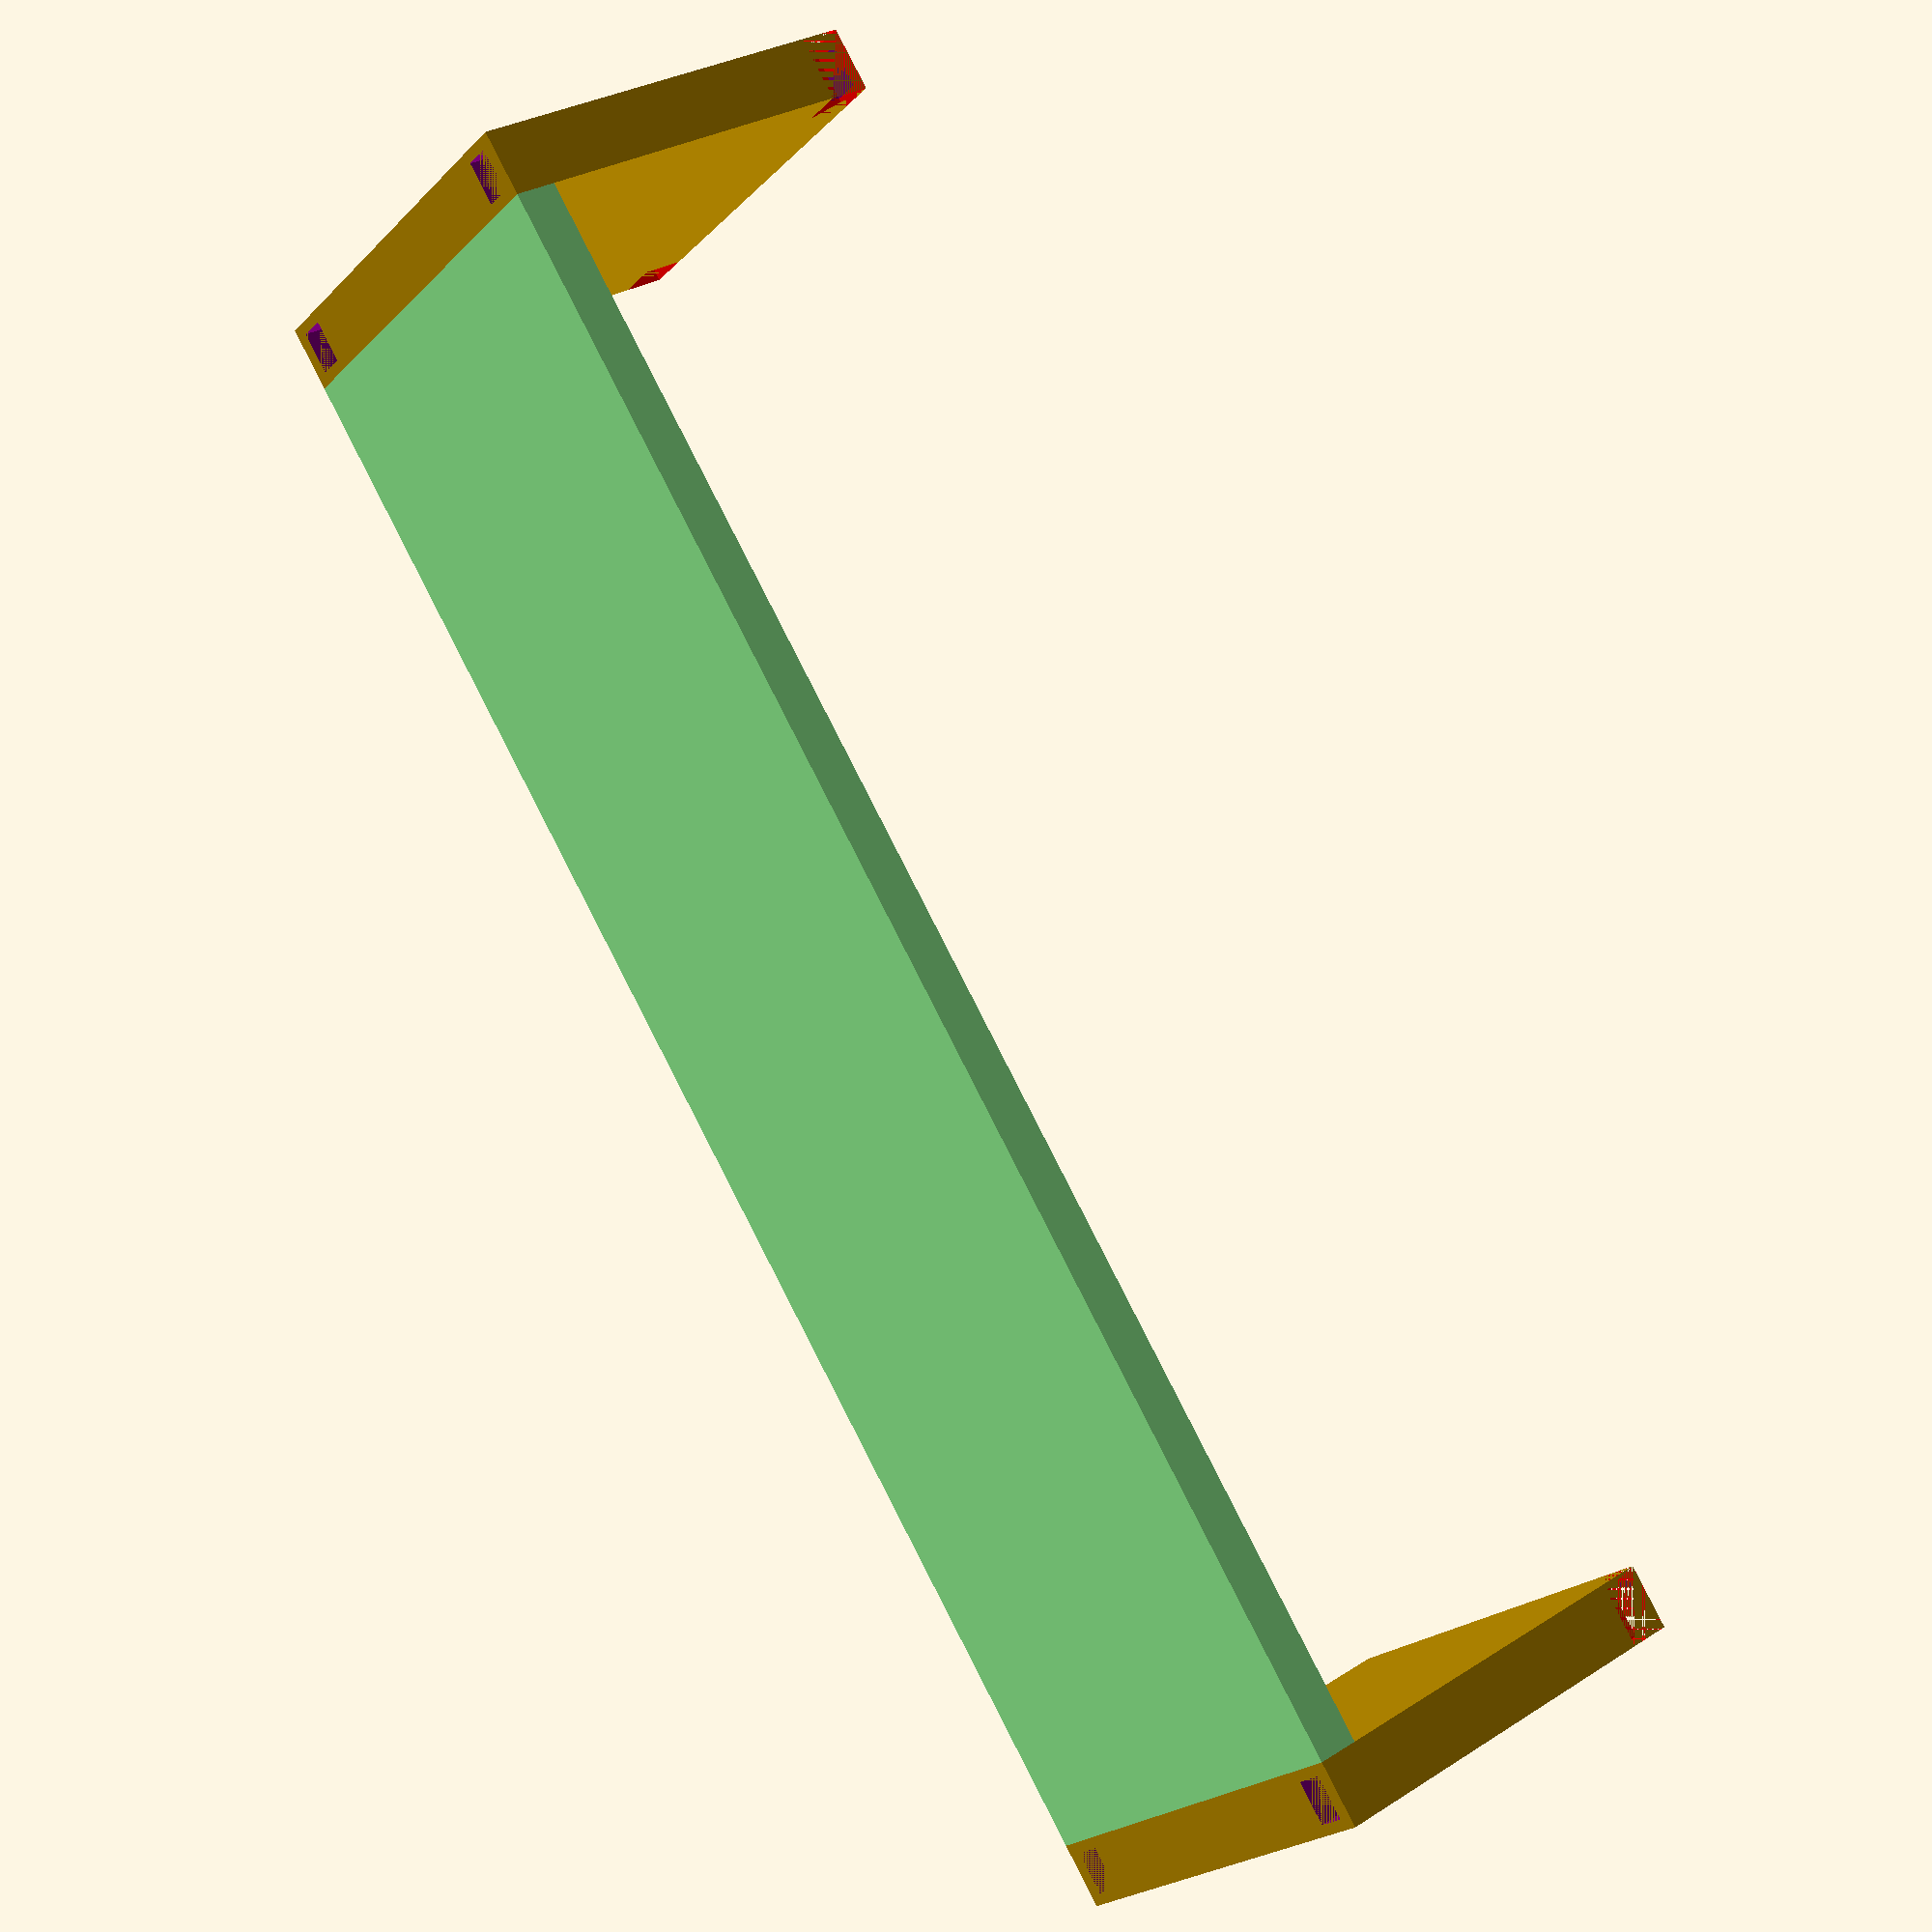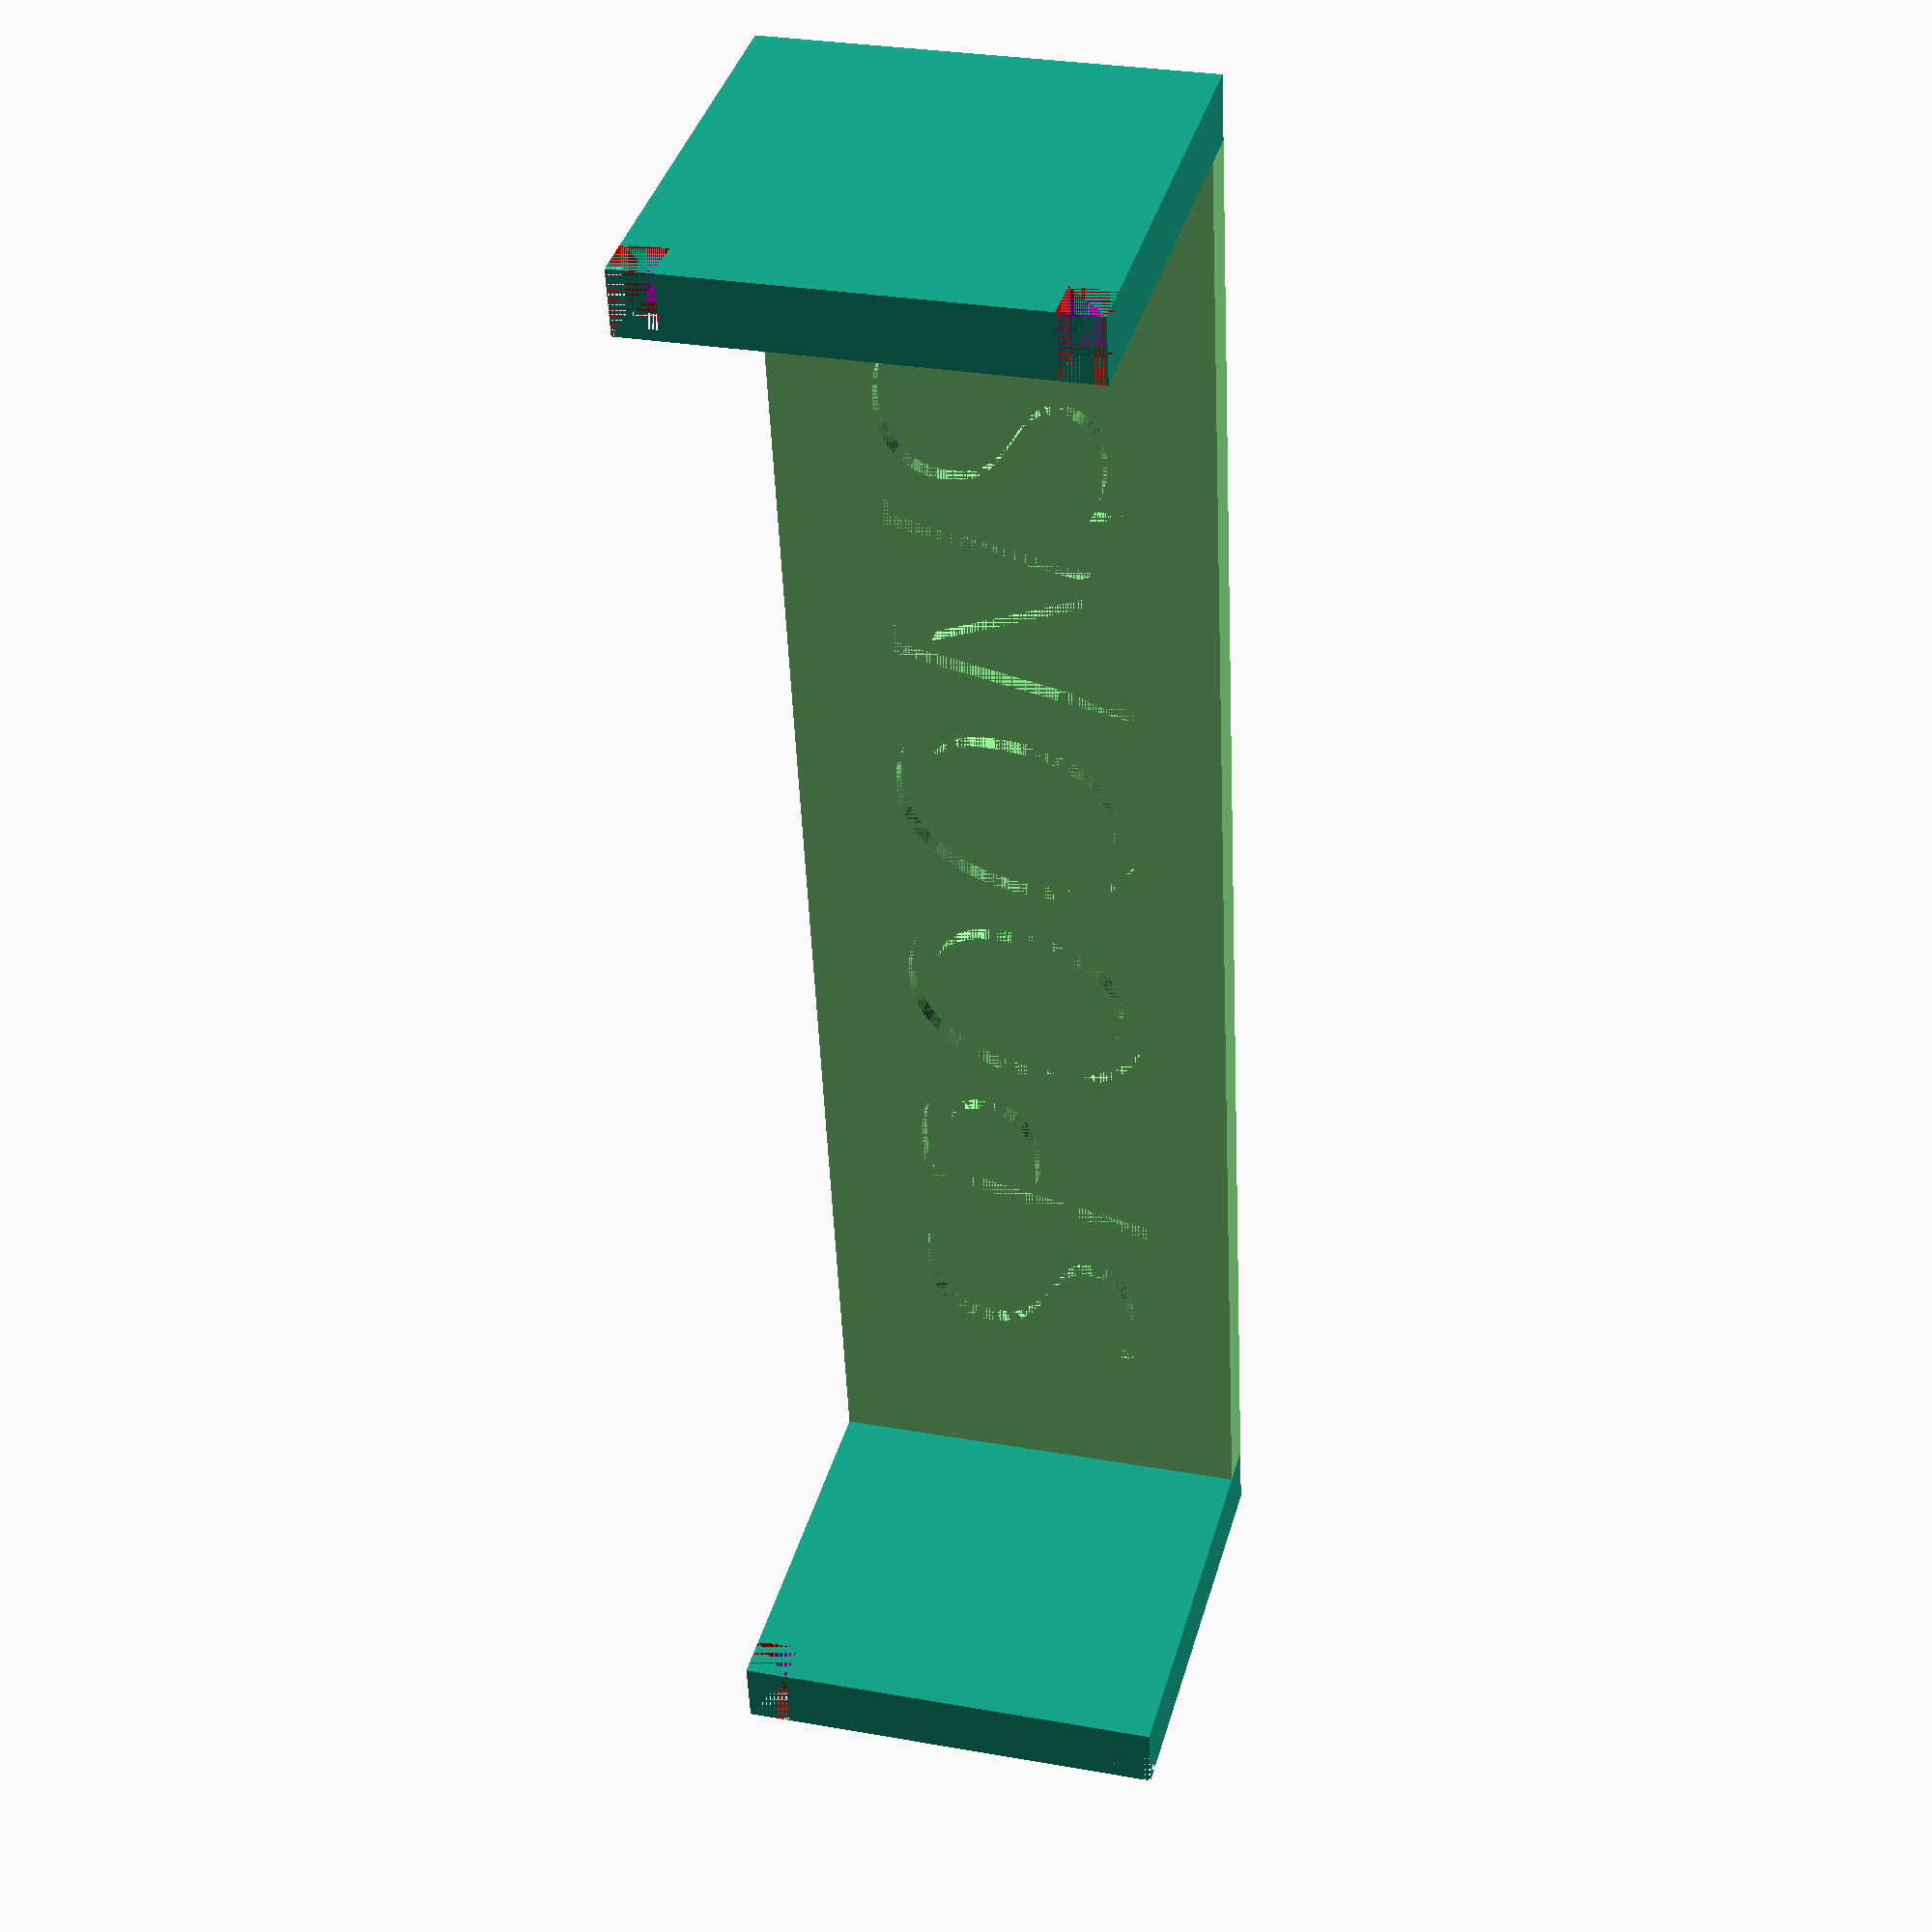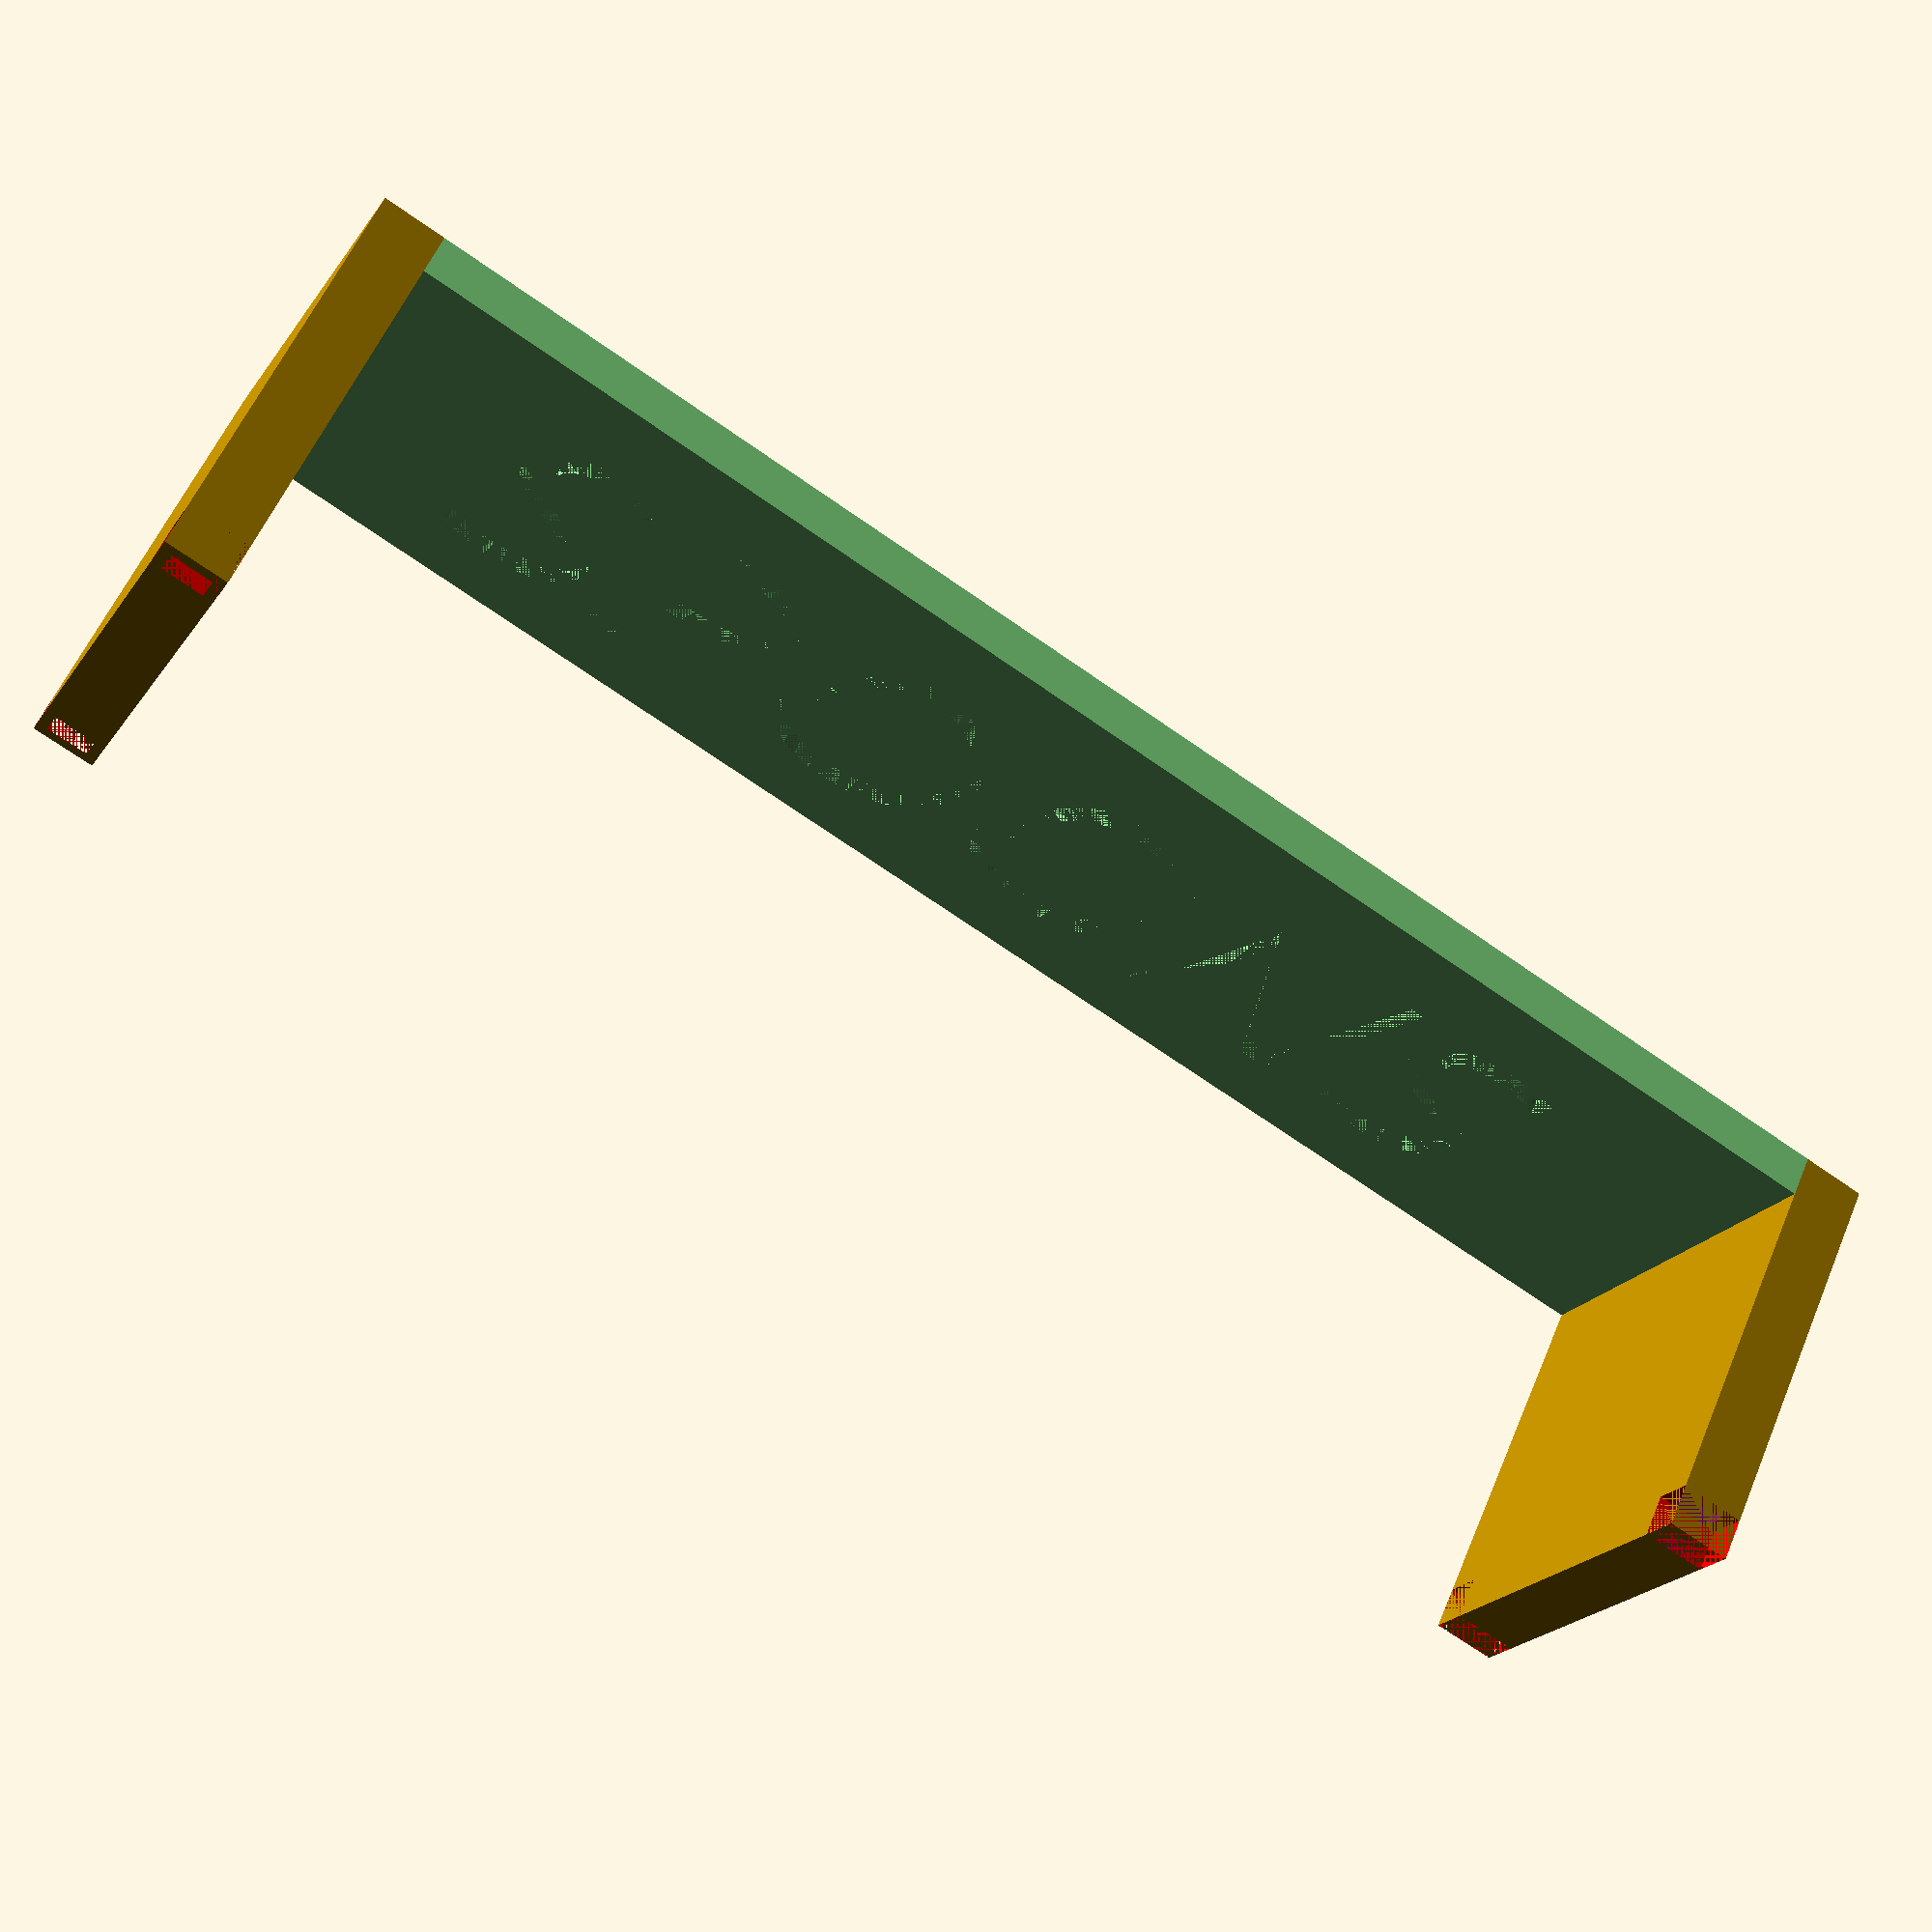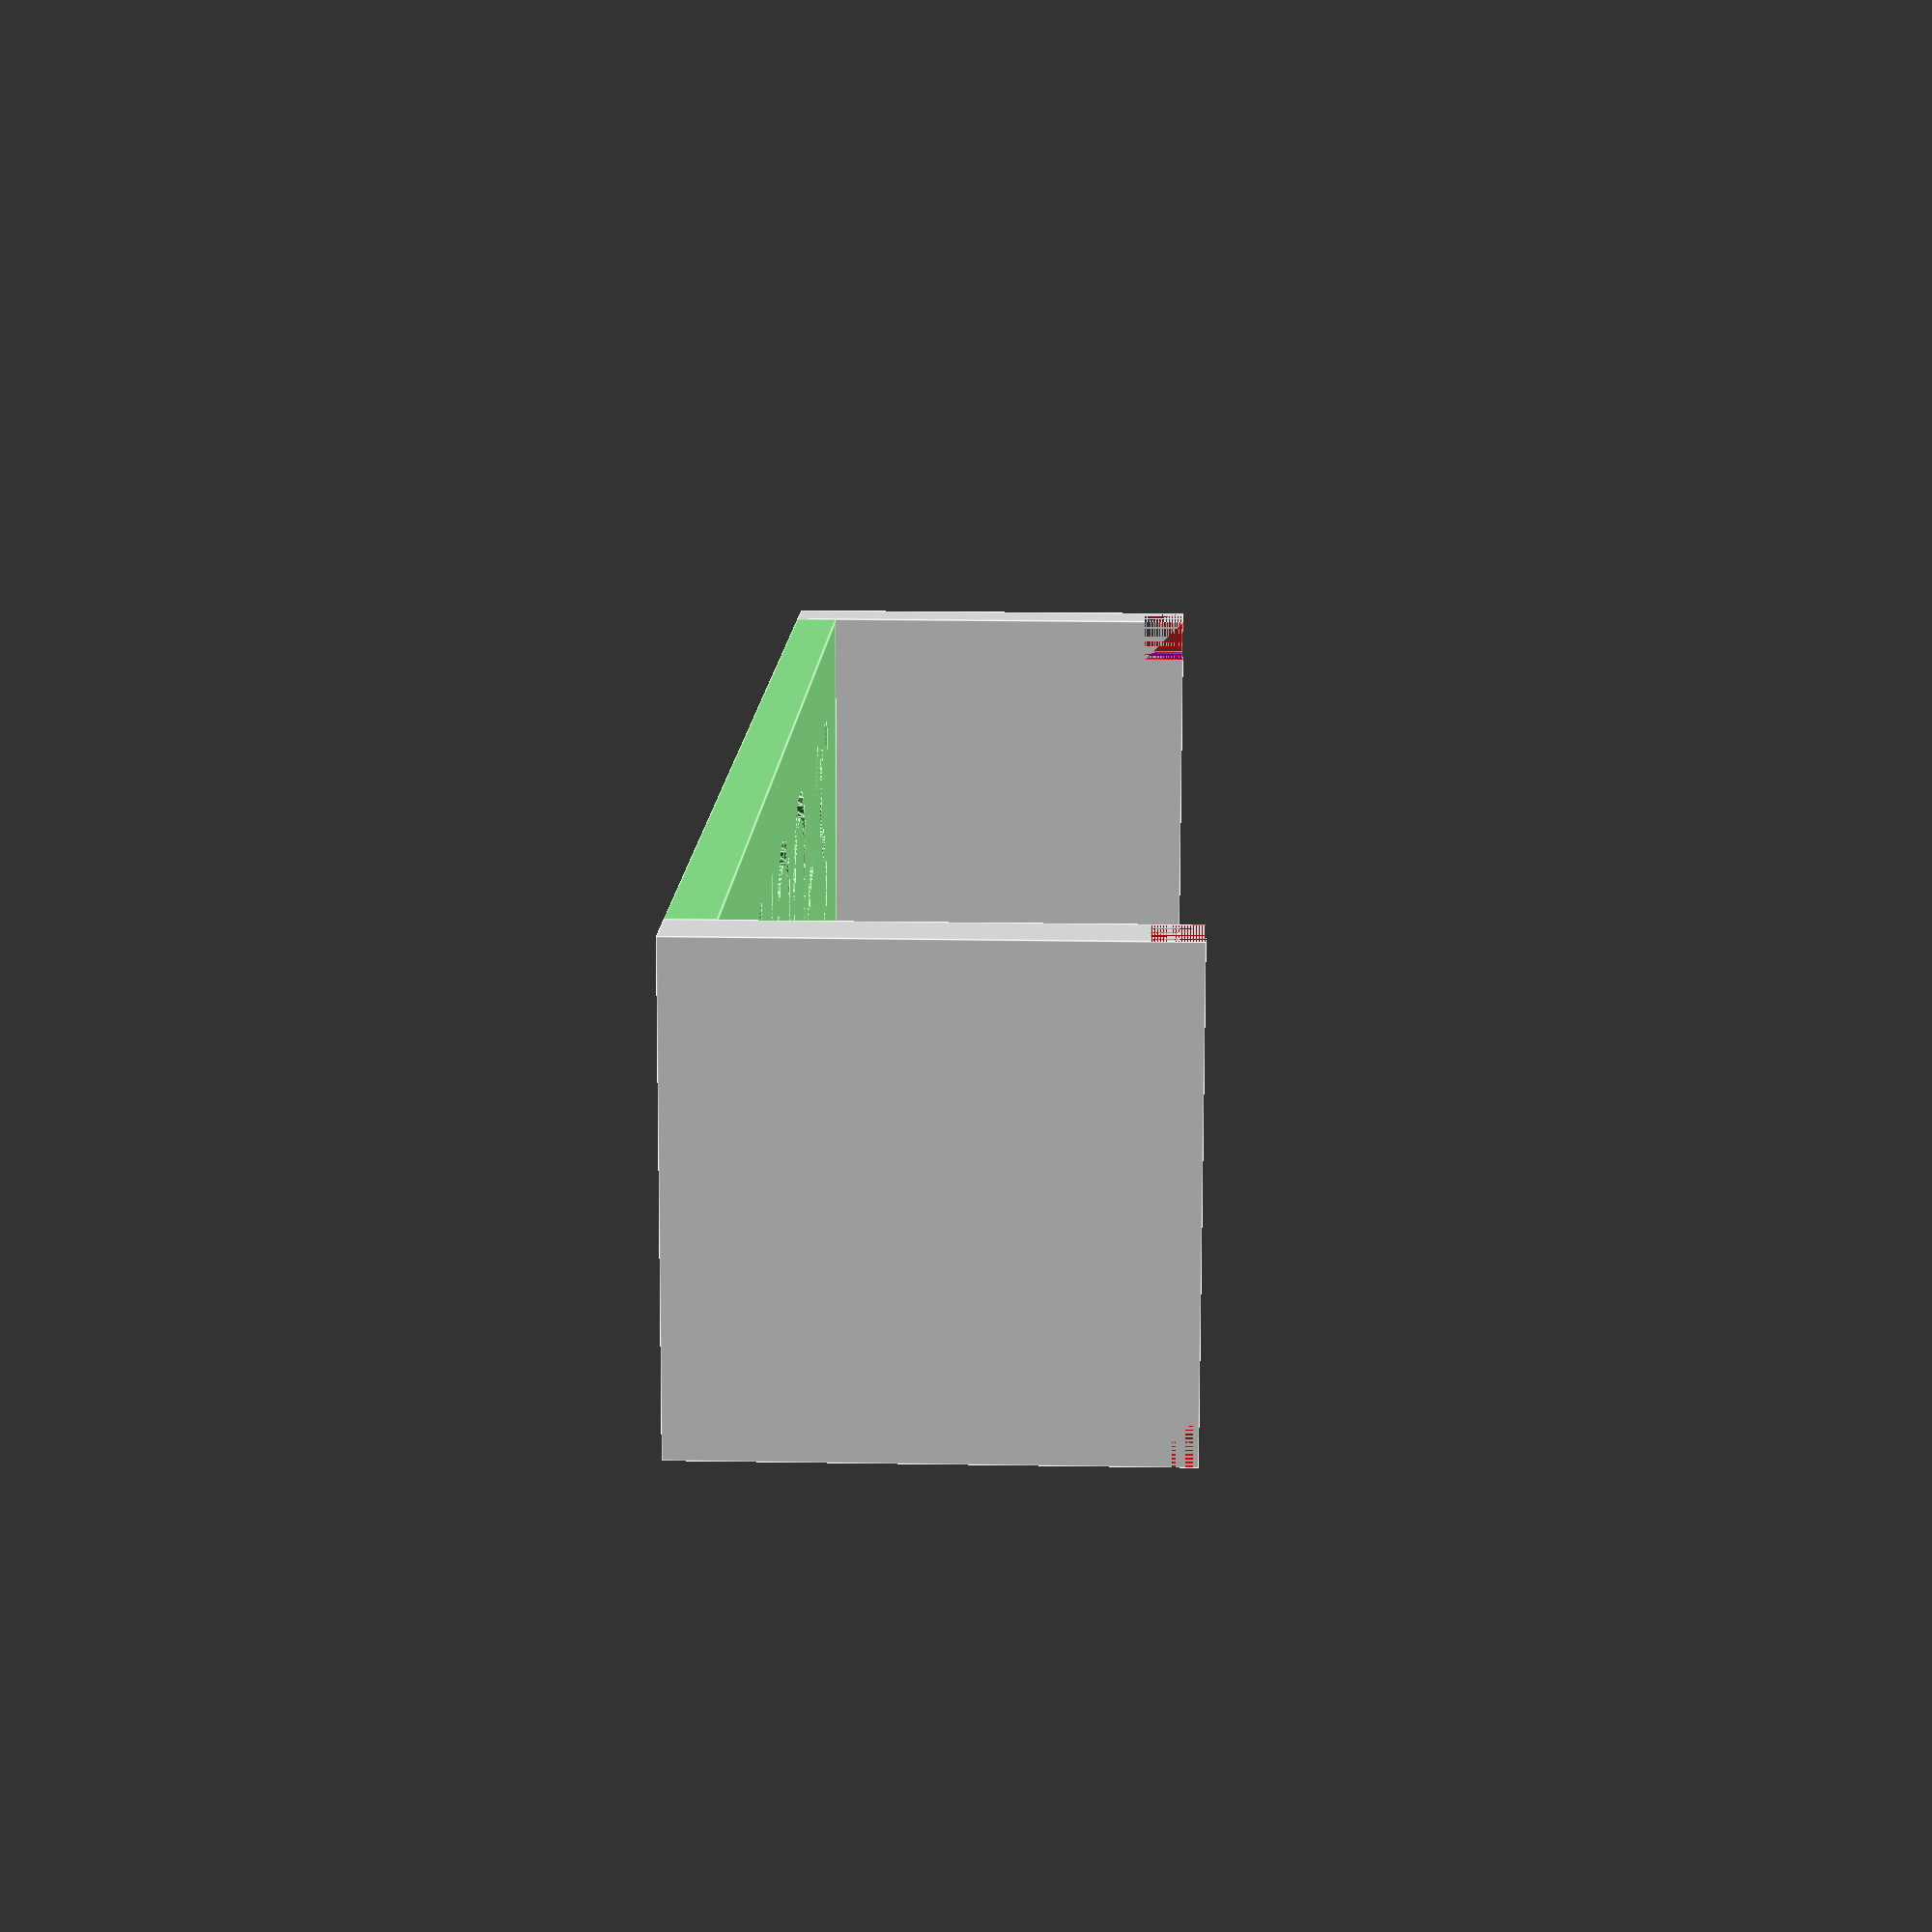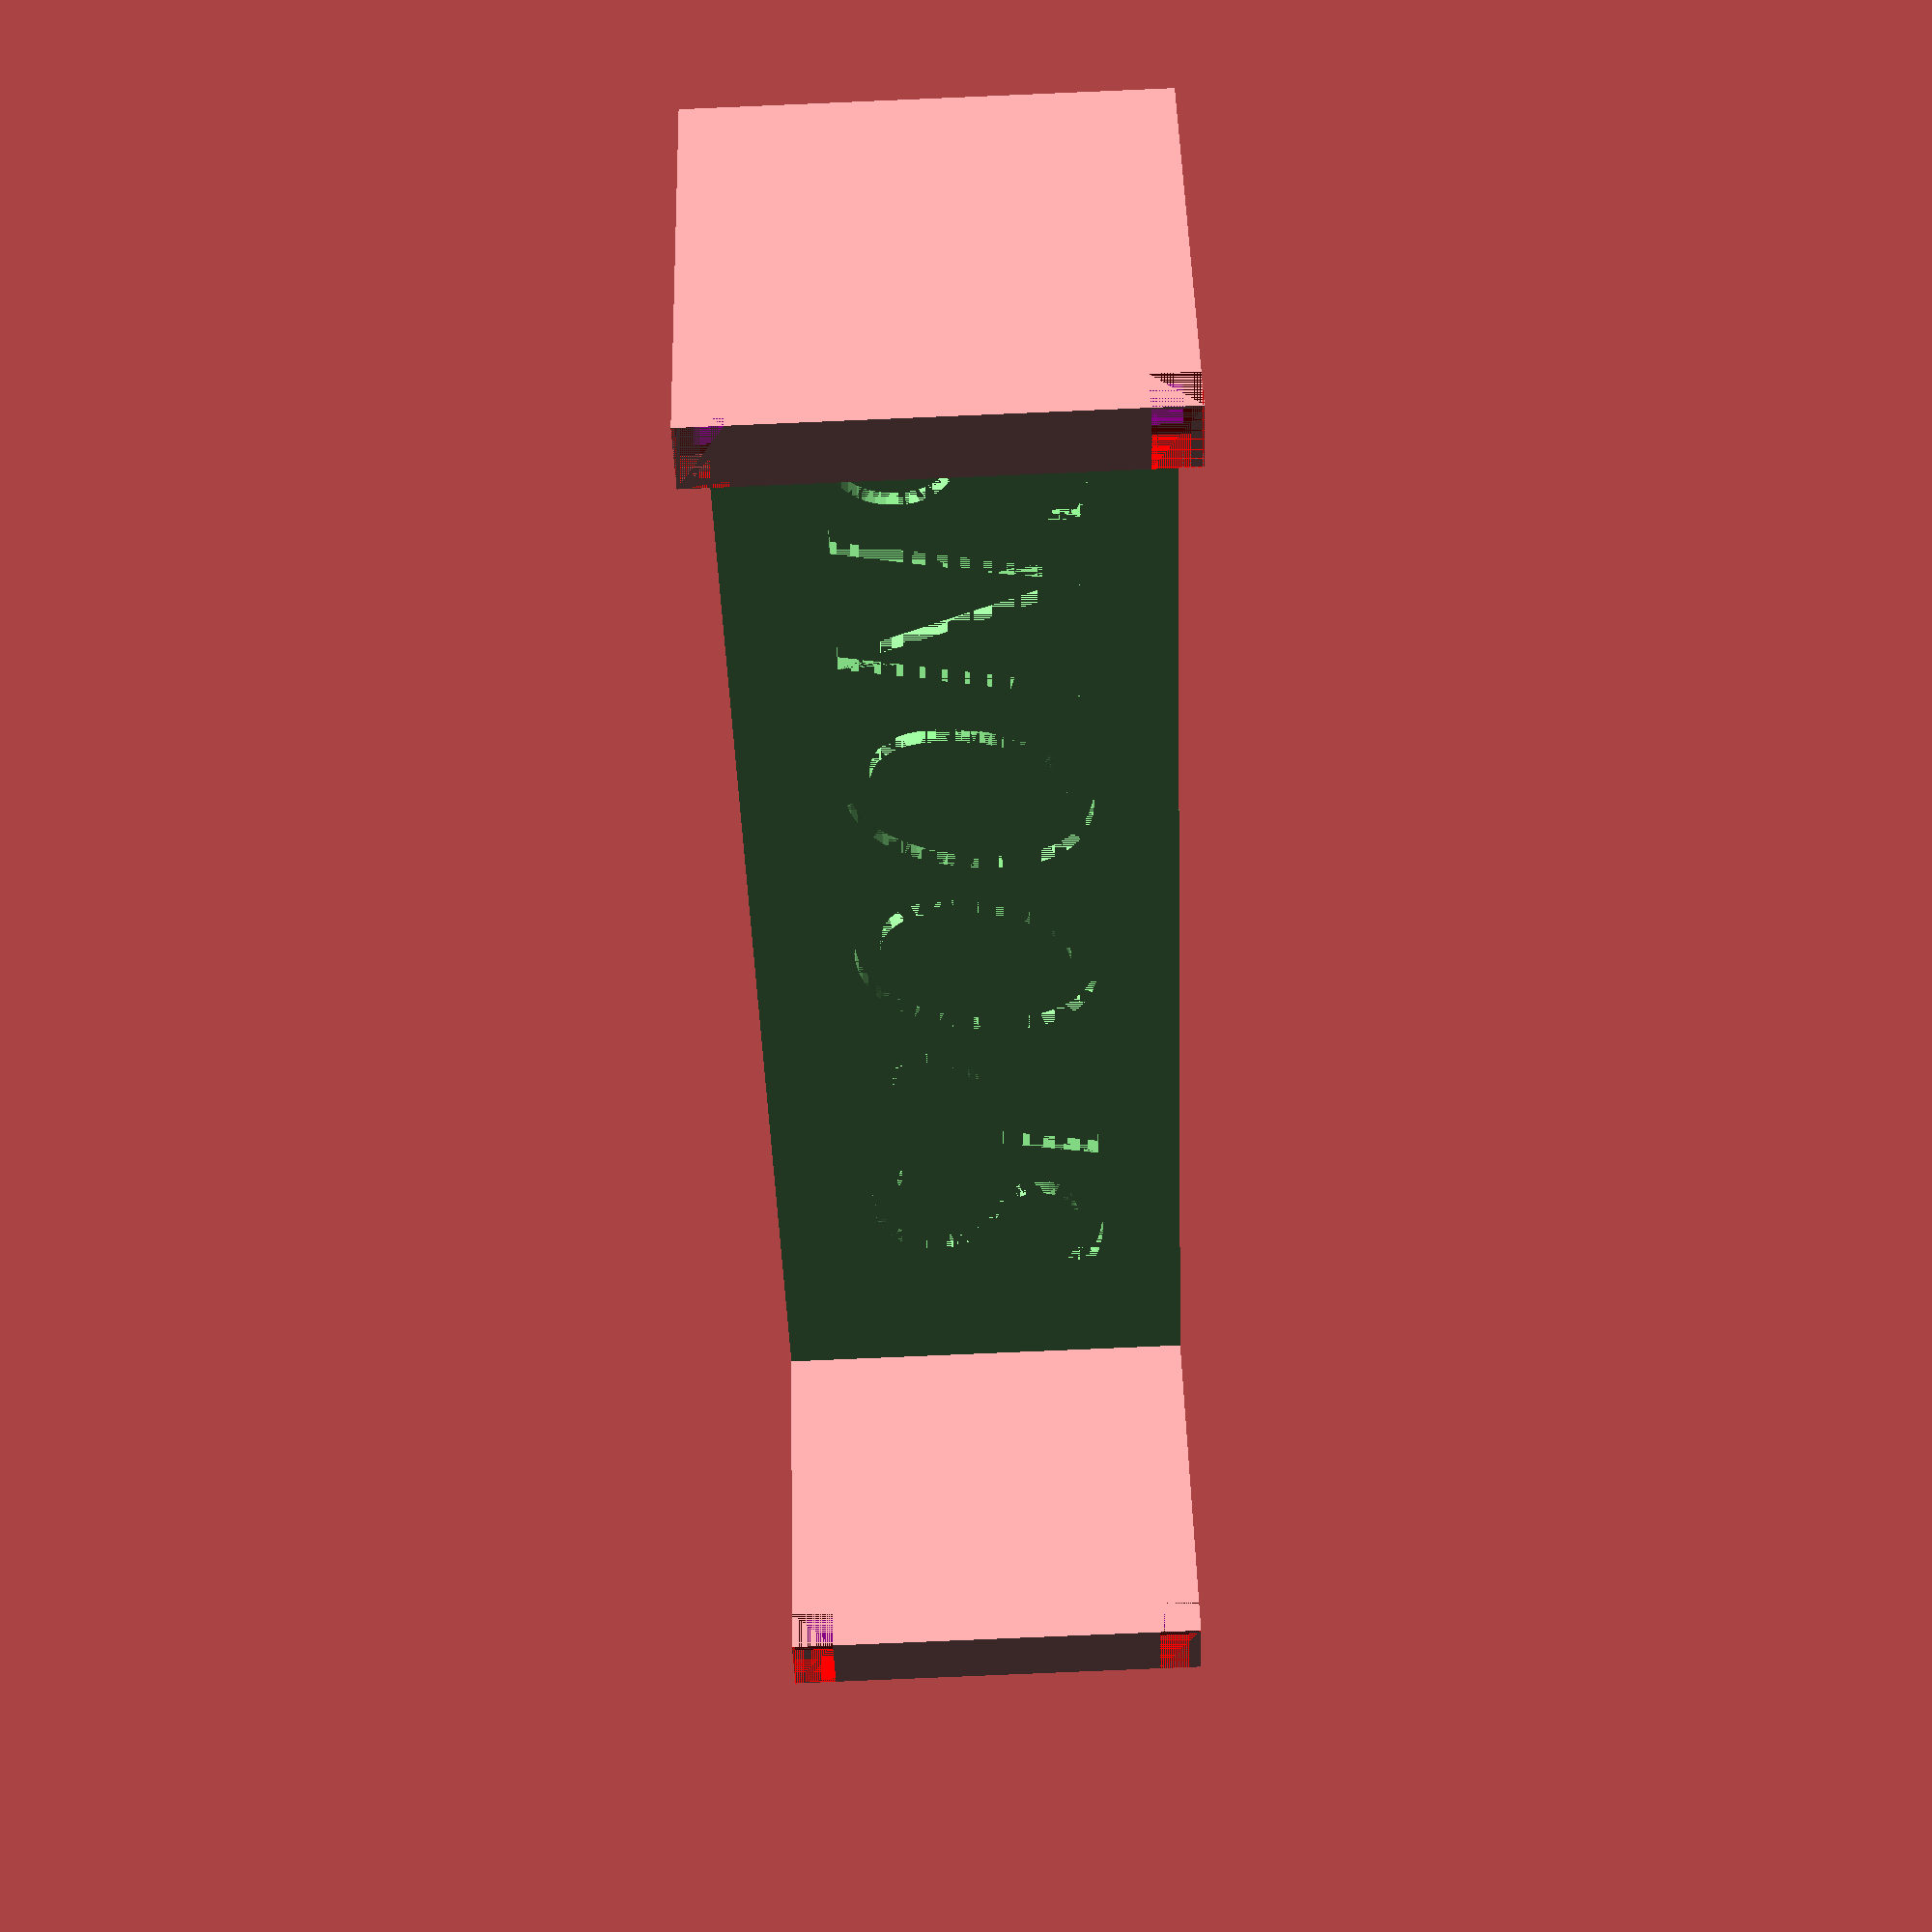
<openscad>
length=200;
width=5;
widthFactor=1.5;
height=50;
angle=25;
boxwidth=50;
cut_width=15;

module longside(y){
    difference(){
        color("purple") translate([0, max(0,y-width),0]) cube([length,width,height]);
        color("cyan"){
            for(i=[0:9]){
                translate([i*19+7, max(0,y-width), 0]) cube([cut_width, width, height-5]);                
            }
        }
    }
}

module shortside(x){
    holesize = 2/3*width*widthFactor;
    cubesizefactor=1.25;
    difference(){
        translate([x,0,0]) cube([widthFactor*width,boxwidth,height]);
        color("purple") translate([x+holesize/4, width*1/3, 0]) cube(size=[holesize, holesize/widthFactor, height], center=false);
        color("purple") translate([x+holesize/4, boxwidth-width, 0]) cube(size=[holesize, holesize/widthFactor, height], center=false);
        color("red") translate([x, 0, height-width]) cube(size=[width*widthFactor, width, width], center=false);
        color("red") translate([x, boxwidth-width, height-width]) cube(size=[width*widthFactor, width, width], center=false);
        // color("cyan"){
        //     for(i=[0:1]){
        //         translate([x, i*19+8.5, 5]) rotate([0,0,0]) cube([width, cut_width, cut_height]);                
        //     }
        // }
    }
}

module base(){
    baseHeight = 5;
    translate([width*widthFactor,0,0]) difference() {
        cube([length - 2*(width*widthFactor), boxwidth, baseHeight]);
        color("red"){
            translate([17, 10, 3])
            linear_extrude(baseHeight-3)
            text("SPOONS",size=28,font = "Atkinson Hyperligible Mono:style=Italic");
        }
    }
}

module basePiece(){
color("lightgreen") base();
shortside(0);
shortside(length-(width*widthFactor));    
}

module longsidecut(y){
    difference(){
        longside(y);
        basePiece();
    }
}

basePiece();
// longsidecut(0);
// longsidecut(boxwidth);

</openscad>
<views>
elev=151.0 azim=131.6 roll=313.4 proj=p view=solid
elev=141.8 azim=87.4 roll=165.0 proj=p view=wireframe
elev=123.1 azim=207.5 roll=157.4 proj=p view=solid
elev=341.6 azim=185.7 roll=271.9 proj=p view=edges
elev=134.0 azim=88.1 roll=181.5 proj=p view=solid
</views>
